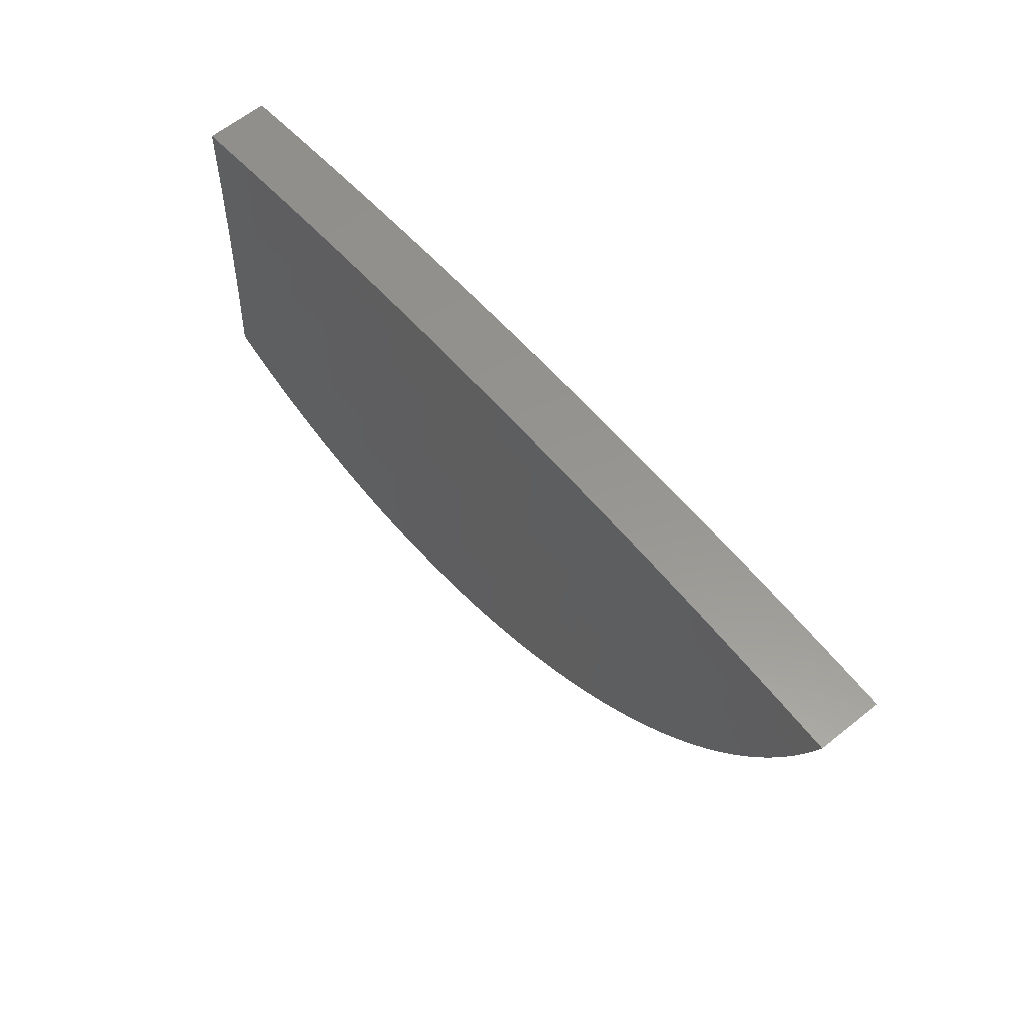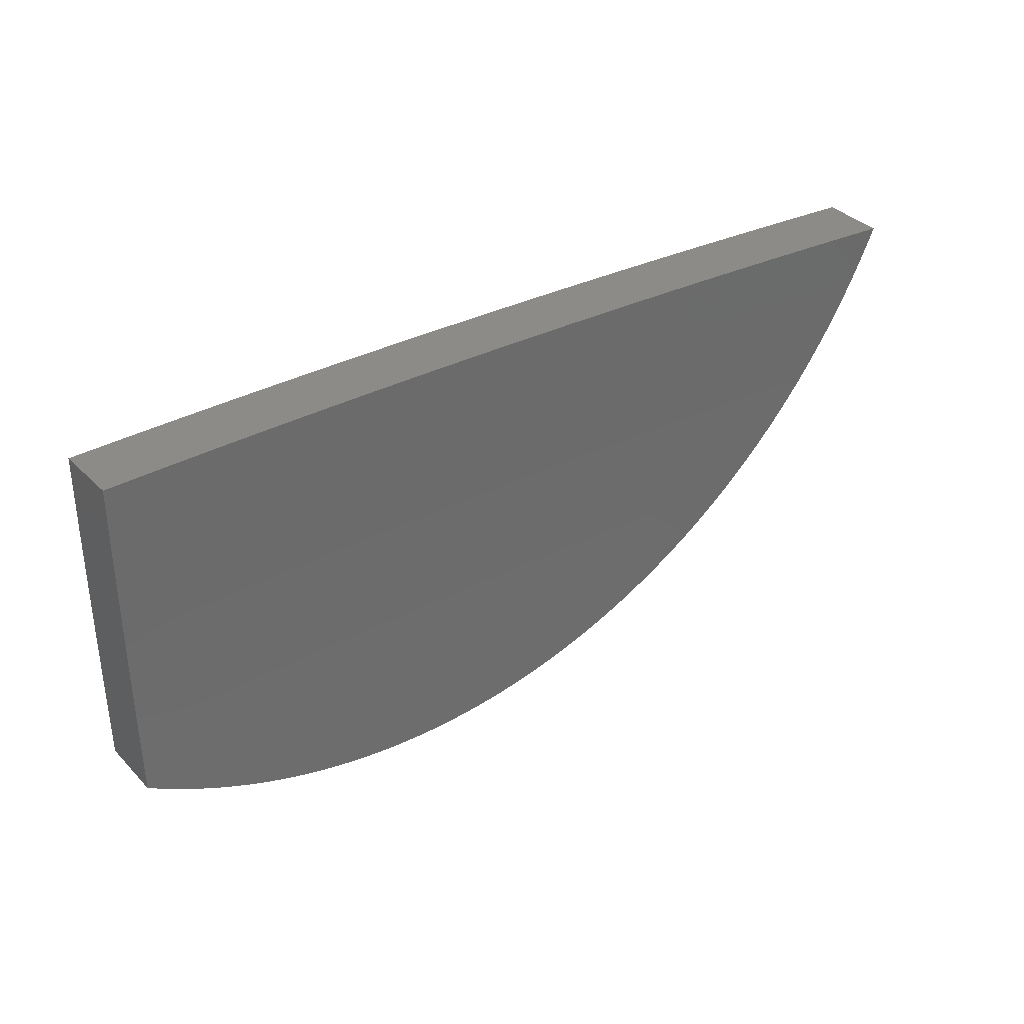
<metadata>
{"format":"stl","ext":"stl","renderer":"f3d","projection":"perspective","resolution":1024,"background":"white","views":[{"elev":57.8,"azim":28.2,"up":"+Z"},{"elev":33.9,"azim":-57.2,"up":"+Z"}]}
</metadata>
<code>
# stl→obj: 344 verts, 684 faces
v 4.856 9.729 -0.0221
v 4.864 9.725 5.615e-14
v 4.838 9.737 -0.06565
v 4.793 9.759 5.345e-14
v 4.793 9.759 -0.07294
v 4.723 9.791 4.641e-14
v 4.721 9.792 -0.07294
v 4.652 9.824 3.659e-14
v 4.65 9.824 -0.07294
v 4.581 9.856 2.555e-14
v 4.579 9.856 -0.07294
v 4.51 9.887 1.487e-14
v 4.507 9.888 -0.07294
v 4.438 9.918 6.111e-15
v 4.435 9.919 -0.07294
v 4.366 9.948 8.423e-16
v 4.363 9.949 -0.07294
v 4.294 9.978 5.928e-19
v 4.291 9.979 -0.07294
v 4.222 10.01 5.601e-18
v 4.219 10.01 -0.07294
v 4.15 10.04 1.454e-17
v 4.147 10.04 -0.07294
v 4.078 10.06 2.6e-17
v 4.075 10.07 -0.07294
v 4.005 10.09 3.855e-17
v 4.002 10.09 -0.07294
v 3.932 10.12 5.079e-17
v 3.93 10.12 -0.07294
v 3.859 10.15 6.128e-17
v 3.857 10.15 -0.07294
v 3.786 10.17 6.861e-17
v 3.785 10.17 -0.07294
v 3.712 10.2 1.128e-16
v 3.712 10.2 -0.1155
v 3.784 10.17 -0.1461
v 3.711 10.2 -0.2311
v 3.784 10.17 -0.2194
v 3.784 10.17 -0.2929
v 3.857 10.15 -0.2194
v 3.856 10.14 -0.2929
v 3.929 10.12 -0.2194
v 3.929 10.12 -0.2929
v 4.002 10.09 -0.2194
v 4.001 10.09 -0.2929
v 4.074 10.06 -0.2194
v 4.074 10.06 -0.2929
v 4.146 10.04 -0.2194
v 4.146 10.03 -0.2929
v 4.219 10.01 -0.2194
v 4.218 10.01 -0.2929
v 4.291 9.977 -0.2194
v 4.29 9.976 -0.2929
v 4.363 9.948 -0.2194
v 4.362 9.946 -0.2929
v 4.434 9.916 -0.2929
v 4.433 9.914 -0.3666
v 4.505 9.883 -0.3666
v 4.504 9.881 -0.4404
v 4.563 9.855 -0.4292
v 4.545 9.863 -0.4427
v 4.527 9.87 -0.4558
v 4.508 9.878 -0.4683
v 4.489 9.885 -0.4802
v 4.47 9.893 -0.4915
v 4.431 9.912 -0.4404
v 4.45 9.901 -0.5023
v 4.43 9.909 -0.5124
v 4.36 9.942 -0.4404
v 4.359 9.939 -0.5144
v 4.287 9.969 -0.5144
v 4.327 9.951 -0.554
v 4.306 9.959 -0.5604
v 4.284 9.968 -0.566
v 4.263 9.976 -0.5711
v 4.215 9.998 -0.5144
v 4.241 9.985 -0.5754
v 4.219 9.994 -0.5791
v 4.197 10 -0.582
v 4.175 10.01 -0.5843
v 4.143 10.03 -0.5144
v 4.153 10.02 -0.5859
v 4.131 10.03 -0.5868
v 4.109 10.04 -0.5869
v 4.071 10.06 -0.5144
v 4.087 10.05 -0.5864
v 4.064 10.05 -0.5852
v 4.042 10.06 -0.5833
v 4.02 10.07 -0.5806
v 3.998 10.08 -0.5144
v 3.998 10.08 -0.5773
v 3.977 10.09 -0.5733
v 3.955 10.1 -0.5686
v 3.926 10.11 -0.5144
v 3.933 10.11 -0.5633
v 3.912 10.11 -0.5572
v 3.89 10.12 -0.5505
v 3.869 10.13 -0.5432
v 3.854 10.14 -0.5144
v 3.848 10.14 -0.5352
v 3.828 10.15 -0.5266
v 3.807 10.15 -0.5174
v 3.855 10.14 -0.4404
v 3.787 10.16 -0.5075
v 3.782 10.17 -0.4404
v 3.767 10.17 -0.497
v 3.748 10.18 -0.486
v 3.728 10.18 -0.4743
v 3.709 10.19 -0.4621
v 3.71 10.19 -0.3466
v 3.783 10.17 -0.3666
v 4.348 9.942 -0.547
v 4.369 9.934 -0.5393
v 4.39 9.926 -0.531
v 4.41 9.917 -0.522
v 4.576 9.851 -0.3666
v 4.581 9.848 -0.4151
v 4.598 9.841 -0.4004
v 4.615 9.834 -0.3853
v 4.632 9.827 -0.3696
v 4.648 9.82 -0.3536
v 4.664 9.813 -0.337
v 4.649 9.821 -0.2929
v 4.577 9.853 -0.2929
v 4.679 9.807 -0.3201
v 4.694 9.801 -0.3027
v 4.708 9.794 -0.2849
v 4.722 9.788 -0.2667
v 4.721 9.79 -0.2194
v 4.649 9.823 -0.2194
v 4.578 9.855 -0.2194
v 4.506 9.885 -0.2929
v 4.736 9.782 -0.2481
v 4.749 9.777 -0.2291
v 4.762 9.771 -0.2098
v 4.774 9.766 -0.1901
v 4.792 9.758 -0.1461
v 4.721 9.791 -0.1461
v 4.65 9.824 -0.1461
v 4.578 9.856 -0.1461
v 4.506 9.886 -0.2194
v 4.434 9.917 -0.2194
v 4.786 9.761 -0.1701
v 4.797 9.756 -0.1498
v 4.808 9.751 -0.1292
v 4.819 9.746 -0.1082
v 4.829 9.742 -0.08707
v 4.847 9.733 -0.04399
v 4.507 9.887 -0.1461
v 4.435 9.918 -0.1461
v 4.363 9.949 -0.1461
v 4.361 9.944 -0.3666
v 4.289 9.974 -0.3666
v 4.217 10 -0.3666
v 4.145 10.03 -0.3666
v 4.073 10.06 -0.3666
v 4 10.09 -0.3666
v 3.928 10.12 -0.3666
v 3.855 10.14 -0.3666
v 4.291 9.978 -0.1461
v 4.219 10.01 -0.1461
v 4.147 10.04 -0.1461
v 4.075 10.06 -0.1461
v 4.002 10.09 -0.1461
v 3.93 10.12 -0.1461
v 3.857 10.15 -0.1461
v 4.288 9.972 -0.4404
v 4.216 10 -0.4404
v 4.144 10.03 -0.4404
v 4.072 10.06 -0.4404
v 4 10.09 -0.4404
v 3.927 10.11 -0.4404
v 3.743 10.28 -6.462e-16
v 3.743 10.28 -0.115
v 3.742 10.28 -0.23
v 3.741 10.28 -0.3449
v 3.74 10.28 -0.4598
v 3.816 10.26 -0.07291
v 3.817 10.26 0
v 3.889 10.23 -0.07291
v 3.89 10.23 0
v 3.961 10.2 -0.07291
v 3.963 10.2 0
v 4.034 10.18 -0.07291
v 4.036 10.18 0
v 4.107 10.15 -0.07291
v 4.109 10.15 0
v 4.179 10.12 -0.07291
v 4.182 10.12 0
v 4.252 10.09 -0.07291
v 4.255 10.09 0
v 4.324 10.06 -0.07291
v 4.327 10.06 0
v 4.396 10.03 -0.07291
v 4.399 10.03 2.096e-15
v 4.468 10 -0.07291
v 4.471 10 1.495e-14
v 4.54 9.972 -0.07291
v 4.543 9.971 3.624e-14
v 4.612 9.94 -0.07291
v 4.614 9.939 6.218e-14
v 4.684 9.908 -0.07291
v 4.685 9.907 8.896e-14
v 4.755 9.875 -0.07291
v 4.756 9.875 1.128e-13
v 4.827 9.842 -0.07291
v 4.827 9.842 1.299e-13
v 4.872 9.821 -0.0658
v 4.898 9.809 1.364e-13
v 4.89 9.812 -0.02215
v 4.881 9.816 -0.04409
v 4.863 9.825 -0.08727
v 4.853 9.829 -0.1085
v 4.842 9.834 -0.1294
v 4.826 9.842 -0.146
v 4.831 9.839 -0.1501
v 4.82 9.844 -0.1705
v 4.808 9.849 -0.1906
v 4.796 9.855 -0.2103
v 4.755 9.875 -0.146
v 4.754 9.874 -0.2193
v 4.683 9.907 -0.146
v 4.683 9.906 -0.2193
v 4.612 9.939 -0.146
v 4.611 9.938 -0.2193
v 4.54 9.971 -0.146
v 4.539 9.97 -0.2193
v 4.468 10 -0.146
v 4.467 10 -0.2193
v 4.396 10.03 -0.146
v 4.395 10.03 -0.2193
v 4.324 10.06 -0.146
v 4.323 10.06 -0.2193
v 4.251 10.09 -0.146
v 4.251 10.09 -0.2193
v 4.179 10.12 -0.146
v 4.179 10.12 -0.2193
v 4.106 10.15 -0.146
v 4.106 10.15 -0.2193
v 4.034 10.18 -0.2193
v 4.033 10.17 -0.2927
v 3.96 10.2 -0.2927
v 3.959 10.2 -0.3664
v 3.887 10.23 -0.2927
v 3.887 10.23 -0.3664
v 3.815 10.25 -0.2927
v 3.814 10.25 -0.3664
v 3.813 10.25 -0.4402
v 3.759 10.27 -0.4722
v 3.778 10.26 -0.484
v 3.798 10.25 -0.4952
v 3.818 10.25 -0.5057
v 3.886 10.22 -0.4402
v 3.885 10.22 -0.5141
v 3.957 10.19 -0.5141
v 3.9 10.21 -0.542
v 3.921 10.21 -0.5495
v 3.943 10.2 -0.5563
v 3.964 10.19 -0.5624
v 3.986 10.18 -0.5679
v 4.031 10.17 -0.5141
v 4.008 10.17 -0.5727
v 4.03 10.16 -0.5768
v 4.052 10.16 -0.5802
v 4.103 10.14 -0.5141
v 4.074 10.15 -0.583
v 4.096 10.14 -0.585
v 4.118 10.13 -0.5863
v 4.14 10.12 -0.5869
v 4.175 10.11 -0.5141
v 4.162 10.11 -0.5868
v 4.185 10.1 -0.586
v 4.207 10.1 -0.5845
v 4.247 10.08 -0.5141
v 4.229 10.09 -0.5823
v 4.251 10.08 -0.5794
v 4.273 10.07 -0.5758
v 4.295 10.06 -0.5716
v 4.32 10.05 -0.5141
v 4.316 10.05 -0.5666
v 4.338 10.04 -0.5609
v 4.359 10.03 -0.5546
v 4.392 10.02 -0.5141
v 4.38 10.03 -0.5476
v 4.401 10.02 -0.54
v 4.422 10.01 -0.5317
v 4.443 10 -0.5228
v 4.393 10.03 -0.4402
v 4.465 9.995 -0.4402
v 4.394 10.03 -0.3664
v 4.466 9.998 -0.3664
v 4.395 10.03 -0.2927
v 4.467 10 -0.2927
v 4.783 9.86 -0.2297
v 4.77 9.866 -0.2487
v 4.756 9.872 -0.2673
v 4.742 9.878 -0.2855
v 4.727 9.884 -0.3033
v 4.682 9.905 -0.2927
v 4.611 9.937 -0.2927
v 4.539 9.969 -0.2927
v 4.712 9.89 -0.3207
v 4.697 9.897 -0.3377
v 4.681 9.904 -0.3542
v 4.665 9.91 -0.3703
v 4.61 9.935 -0.3664
v 4.648 9.917 -0.3859
v 4.631 9.924 -0.4011
v 4.614 9.932 -0.4157
v 4.596 9.939 -0.4299
v 4.578 9.946 -0.4435
v 4.56 9.954 -0.4566
v 4.537 9.964 -0.4402
v 4.538 9.967 -0.3664
v 4.541 9.962 -0.4691
v 4.522 9.969 -0.481
v 4.502 9.977 -0.4923
v 4.483 9.985 -0.5031
v 4.463 9.993 -0.5132
v 3.879 10.22 -0.5339
v 3.859 10.23 -0.5251
v 3.838 10.24 -0.5157
v 3.815 10.26 -0.2193
v 3.888 10.23 -0.2193
v 3.961 10.2 -0.2193
v 4.034 10.18 -0.146
v 3.815 10.26 -0.146
v 3.888 10.23 -0.146
v 3.961 10.2 -0.146
v 3.959 10.2 -0.4402
v 4.032 10.17 -0.3664
v 4.105 10.15 -0.2927
v 4.178 10.12 -0.2927
v 4.25 10.09 -0.2927
v 4.323 10.06 -0.2927
v 4.032 10.17 -0.4402
v 4.104 10.14 -0.4402
v 4.105 10.14 -0.3664
v 4.177 10.12 -0.3664
v 4.25 10.09 -0.3664
v 4.322 10.06 -0.3664
v 4.176 10.11 -0.4402
v 4.249 10.09 -0.4402
v 4.321 10.06 -0.4402
f 1 2 3
f 3 2 4
f 3 4 5
f 5 4 6
f 5 6 7
f 7 6 8
f 7 8 9
f 9 8 10
f 9 10 11
f 11 10 12
f 11 12 13
f 13 12 14
f 13 14 15
f 15 14 16
f 15 16 17
f 17 16 18
f 17 18 19
f 19 18 20
f 19 20 21
f 21 20 22
f 21 22 23
f 23 22 24
f 23 24 25
f 25 24 26
f 25 26 27
f 27 26 28
f 27 28 29
f 29 28 30
f 29 30 31
f 31 30 32
f 31 32 33
f 33 32 34
f 33 34 35
f 33 35 36
f 36 35 37
f 36 37 38
f 38 37 39
f 38 39 40
f 40 39 41
f 40 41 42
f 42 41 43
f 42 43 44
f 44 43 45
f 44 45 46
f 46 45 47
f 46 47 48
f 48 47 49
f 48 49 50
f 50 49 51
f 50 51 52
f 52 51 53
f 52 53 54
f 54 53 55
f 54 55 56
f 56 55 57
f 56 57 58
f 58 57 59
f 58 59 60
f 60 59 61
f 61 59 62
f 62 59 63
f 63 59 64
f 64 59 65
f 65 59 66
f 65 66 67
f 67 66 68
f 68 66 69
f 68 69 70
f 70 69 71
f 70 71 72
f 72 71 73
f 73 71 74
f 74 71 75
f 75 71 76
f 75 76 77
f 77 76 78
f 78 76 79
f 79 76 80
f 80 76 81
f 80 81 82
f 82 81 83
f 83 81 84
f 84 81 85
f 84 85 86
f 86 85 87
f 87 85 88
f 88 85 89
f 89 85 90
f 89 90 91
f 91 90 92
f 92 90 93
f 93 90 94
f 93 94 95
f 95 94 96
f 96 94 97
f 97 94 98
f 98 94 99
f 98 99 100
f 100 99 101
f 101 99 102
f 102 99 103
f 102 103 104
f 104 103 105
f 104 105 106
f 106 105 107
f 107 105 108
f 108 105 109
f 109 105 110
f 110 105 111
f 110 111 39
f 39 111 41
f 37 110 39
f 72 112 70
f 70 112 113
f 70 113 114
f 114 115 70
f 70 115 68
f 58 60 116
f 116 60 117
f 116 117 118
f 118 119 116
f 116 119 120
f 116 120 121
f 122 123 121
f 121 123 124
f 121 124 116
f 116 124 58
f 122 125 123
f 123 125 126
f 123 126 127
f 128 129 127
f 127 129 130
f 127 130 123
f 123 130 131
f 123 131 124
f 124 131 132
f 124 132 58
f 58 132 56
f 128 133 129
f 129 133 134
f 129 134 135
f 136 137 135
f 135 137 138
f 135 138 129
f 129 138 139
f 129 139 130
f 130 139 140
f 130 140 131
f 131 140 141
f 131 141 132
f 132 141 142
f 132 142 56
f 56 142 54
f 136 143 137
f 137 143 144
f 137 144 145
f 137 145 5
f 5 145 146
f 5 146 147
f 147 3 5
f 3 148 1
f 138 137 7
f 7 137 5
f 139 138 9
f 9 138 7
f 140 139 11
f 11 139 9
f 140 11 149
f 149 11 13
f 149 13 15
f 140 149 141
f 141 149 150
f 141 150 142
f 142 150 151
f 142 151 54
f 54 151 52
f 150 149 15
f 66 59 57
f 151 150 17
f 17 150 15
f 66 57 152
f 152 57 55
f 152 55 153
f 153 55 53
f 153 53 154
f 154 53 51
f 154 51 155
f 155 51 49
f 155 49 156
f 156 49 47
f 156 47 157
f 157 47 45
f 157 45 158
f 158 45 43
f 158 43 159
f 159 43 41
f 159 41 111
f 151 17 160
f 160 17 19
f 160 19 161
f 161 19 21
f 161 21 162
f 162 21 23
f 162 23 163
f 163 23 25
f 163 25 164
f 164 25 27
f 164 27 165
f 165 27 29
f 165 29 166
f 166 29 31
f 166 31 36
f 36 31 33
f 66 152 69
f 69 152 167
f 69 167 71
f 71 167 76
f 167 152 153
f 50 52 160
f 160 52 151
f 50 160 161
f 167 153 168
f 168 153 154
f 168 154 169
f 169 154 155
f 169 155 170
f 170 155 156
f 170 156 171
f 171 156 157
f 171 157 172
f 172 157 158
f 172 158 103
f 103 158 159
f 103 159 105
f 105 159 111
f 48 50 161
f 48 161 162
f 81 76 168
f 168 76 167
f 81 168 169
f 46 48 162
f 46 162 163
f 85 81 169
f 85 169 170
f 44 46 163
f 44 163 164
f 90 85 170
f 90 170 171
f 42 44 164
f 42 164 165
f 94 90 171
f 94 171 172
f 40 42 165
f 40 165 166
f 99 94 172
f 99 172 103
f 38 40 166
f 38 166 36
f 173 174 34
f 34 174 35
f 35 174 175
f 35 175 37
f 37 175 176
f 37 176 110
f 110 176 177
f 110 177 109
f 174 173 178
f 178 173 179
f 178 179 180
f 180 179 181
f 180 181 182
f 182 181 183
f 182 183 184
f 184 183 185
f 184 185 186
f 186 185 187
f 186 187 188
f 188 187 189
f 188 189 190
f 190 189 191
f 190 191 192
f 192 191 193
f 192 193 194
f 194 193 195
f 194 195 196
f 196 195 197
f 196 197 198
f 198 197 199
f 198 199 200
f 200 199 201
f 200 201 202
f 202 201 203
f 202 203 204
f 204 203 205
f 204 205 206
f 206 205 207
f 206 207 208
f 208 207 209
f 208 209 210
f 210 211 208
f 208 212 206
f 206 212 213
f 206 213 214
f 206 214 215
f 215 214 216
f 215 216 217
f 217 218 215
f 215 218 219
f 215 219 220
f 220 219 221
f 220 221 222
f 222 221 223
f 222 223 224
f 224 223 225
f 224 225 226
f 226 225 227
f 226 227 228
f 228 227 229
f 228 229 230
f 230 229 231
f 230 231 232
f 232 231 233
f 232 233 234
f 234 233 235
f 234 235 236
f 236 235 237
f 236 237 238
f 238 237 239
f 238 239 240
f 240 239 241
f 240 241 242
f 242 241 243
f 242 243 244
f 244 243 245
f 244 245 246
f 246 245 247
f 246 247 176
f 176 247 177
f 177 247 248
f 177 248 249
f 249 248 250
f 250 248 251
f 251 248 252
f 252 248 253
f 252 253 254
f 254 253 255
f 254 255 256
f 256 255 257
f 257 255 258
f 258 255 259
f 259 255 260
f 260 255 261
f 260 261 262
f 262 261 263
f 263 261 264
f 264 261 265
f 264 265 266
f 266 265 267
f 267 265 268
f 268 265 269
f 269 265 270
f 269 270 271
f 271 270 272
f 272 270 273
f 273 270 274
f 273 274 275
f 275 274 276
f 276 274 277
f 277 274 278
f 278 274 279
f 278 279 280
f 280 279 281
f 281 279 282
f 282 279 283
f 282 283 284
f 284 283 285
f 285 283 286
f 286 283 287
f 287 283 288
f 287 288 289
f 289 288 290
f 289 290 291
f 291 290 292
f 291 292 293
f 293 292 231
f 293 231 229
f 219 294 221
f 221 294 295
f 221 295 296
f 296 297 221
f 221 297 298
f 221 298 223
f 223 298 299
f 223 299 225
f 225 299 300
f 225 300 227
f 227 300 301
f 227 301 229
f 229 301 293
f 298 302 299
f 299 302 303
f 299 303 304
f 304 305 299
f 299 305 300
f 300 305 306
f 306 305 307
f 306 307 308
f 308 309 306
f 306 309 310
f 306 310 311
f 312 313 311
f 311 313 314
f 311 314 306
f 306 314 301
f 306 301 300
f 312 315 313
f 313 315 316
f 313 316 317
f 313 317 289
f 289 317 318
f 289 318 319
f 319 287 289
f 256 320 254
f 254 320 321
f 254 321 322
f 322 252 254
f 176 175 246
f 246 175 323
f 246 323 244
f 244 323 324
f 244 324 242
f 242 324 325
f 242 325 240
f 240 325 326
f 240 326 238
f 238 326 186
f 238 186 236
f 236 186 188
f 236 188 234
f 234 188 190
f 234 190 232
f 232 190 192
f 232 192 230
f 230 192 194
f 230 194 228
f 228 194 196
f 228 196 226
f 226 196 198
f 226 198 224
f 224 198 200
f 224 200 222
f 222 200 202
f 222 202 220
f 220 202 204
f 220 204 215
f 215 204 206
f 323 175 327
f 327 175 174
f 327 174 178
f 324 323 327
f 327 178 328
f 328 178 180
f 328 180 329
f 329 180 182
f 329 182 184
f 253 248 247
f 253 247 245
f 325 324 328
f 328 324 327
f 325 328 329
f 253 245 330
f 330 245 243
f 330 243 331
f 331 243 241
f 331 241 332
f 332 241 239
f 332 239 333
f 333 239 237
f 333 237 334
f 334 237 235
f 334 235 335
f 335 235 233
f 335 233 292
f 292 233 231
f 326 325 329
f 326 329 184
f 253 330 255
f 255 330 336
f 255 336 261
f 261 336 337
f 261 337 265
f 265 337 270
f 336 330 331
f 186 326 184
f 336 331 338
f 338 331 332
f 338 332 339
f 339 332 333
f 339 333 340
f 340 333 334
f 340 334 341
f 341 334 335
f 341 335 290
f 290 335 292
f 336 338 337
f 337 338 342
f 337 342 270
f 270 342 274
f 342 338 339
f 342 339 343
f 343 339 340
f 343 340 344
f 344 340 341
f 344 341 288
f 288 341 290
f 279 274 343
f 343 274 342
f 279 343 344
f 283 279 344
f 283 344 288
f 313 289 291
f 301 314 293
f 293 314 291
f 314 313 291
f 2 1 209
f 209 1 210
f 210 1 148
f 210 148 211
f 211 148 3
f 211 3 208
f 208 3 147
f 208 147 212
f 212 147 146
f 212 146 213
f 213 146 145
f 213 145 214
f 214 145 144
f 214 144 216
f 216 144 143
f 216 143 217
f 217 143 136
f 217 136 218
f 218 136 135
f 218 135 219
f 219 135 134
f 219 134 294
f 294 134 133
f 294 133 295
f 295 133 128
f 295 128 296
f 296 128 127
f 296 127 297
f 297 127 126
f 297 126 298
f 298 126 125
f 298 125 302
f 302 125 122
f 302 122 303
f 303 122 121
f 303 121 304
f 304 121 120
f 304 120 305
f 305 120 119
f 305 119 307
f 307 119 118
f 307 118 308
f 308 118 117
f 308 117 309
f 309 117 60
f 309 60 310
f 310 60 61
f 310 61 311
f 311 61 62
f 311 62 312
f 312 62 63
f 312 63 315
f 315 63 64
f 315 64 316
f 316 64 65
f 316 65 317
f 317 65 67
f 317 67 318
f 318 67 68
f 318 68 319
f 319 68 115
f 319 115 287
f 287 115 114
f 287 114 286
f 286 114 113
f 286 113 285
f 285 113 112
f 285 112 284
f 284 112 72
f 284 72 282
f 282 72 73
f 282 73 281
f 281 73 74
f 281 74 280
f 280 74 75
f 280 75 278
f 278 75 77
f 278 77 277
f 277 77 78
f 277 78 276
f 276 78 79
f 276 79 275
f 275 79 80
f 275 80 273
f 273 80 82
f 273 82 272
f 272 82 83
f 272 83 271
f 271 83 84
f 271 84 269
f 269 84 86
f 269 86 268
f 268 86 87
f 268 87 267
f 267 87 88
f 267 88 266
f 266 88 89
f 266 89 264
f 264 89 91
f 264 91 263
f 263 91 92
f 263 92 262
f 262 92 93
f 262 93 260
f 260 93 95
f 260 95 259
f 259 95 96
f 259 96 258
f 258 96 97
f 258 97 257
f 257 97 98
f 257 98 256
f 256 98 100
f 256 100 320
f 320 100 101
f 320 101 321
f 321 101 102
f 321 102 322
f 322 102 104
f 322 104 252
f 252 104 106
f 252 106 251
f 251 106 107
f 251 107 250
f 250 107 108
f 250 108 249
f 249 108 109
f 249 109 177
f 207 6 209
f 209 6 4
f 209 4 2
f 6 207 8
f 8 207 205
f 8 205 10
f 10 205 203
f 10 203 201
f 10 201 12
f 12 201 199
f 12 199 14
f 14 199 197
f 14 197 16
f 16 197 195
f 16 195 18
f 18 195 193
f 18 193 20
f 20 193 191
f 20 191 22
f 22 191 189
f 22 189 24
f 24 189 187
f 24 187 26
f 26 187 185
f 26 185 28
f 28 185 183
f 28 183 30
f 30 183 181
f 30 181 32
f 32 181 179
f 32 179 34
f 34 179 173

</code>
